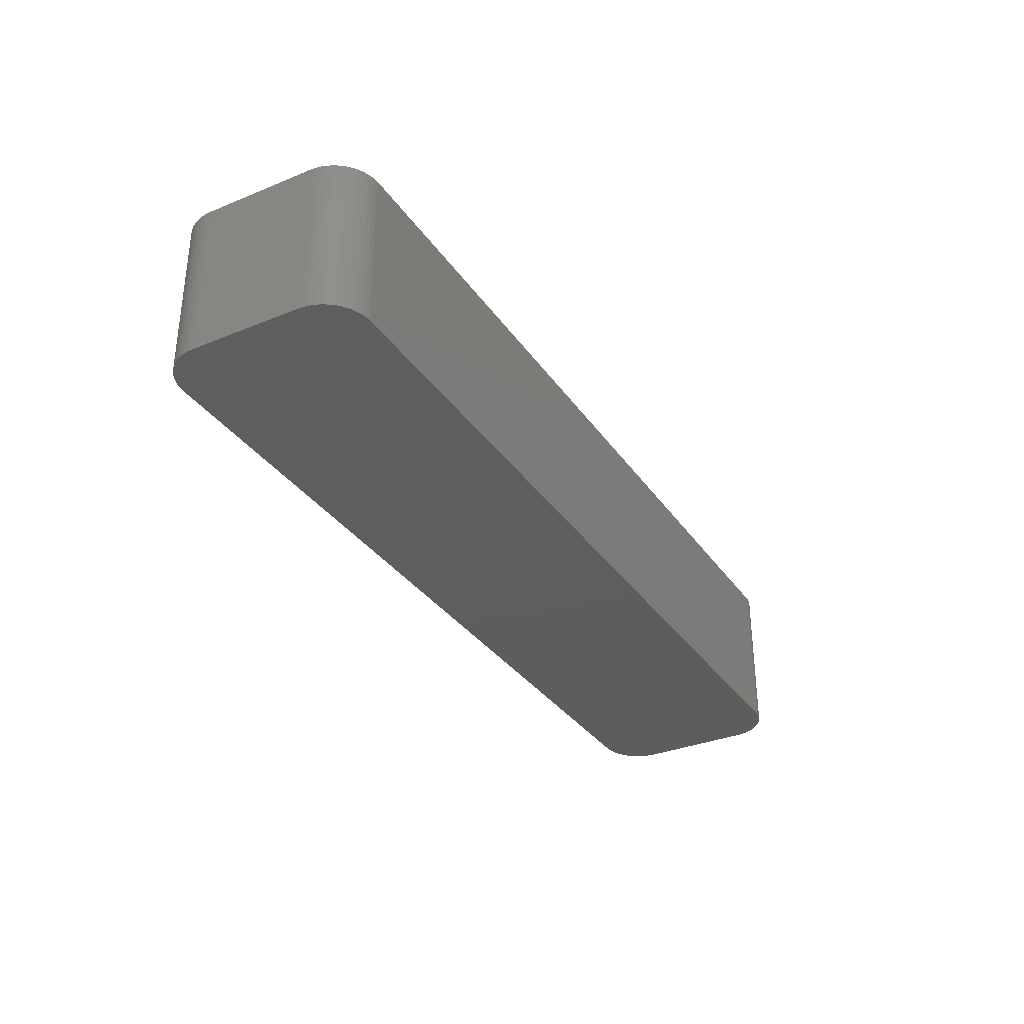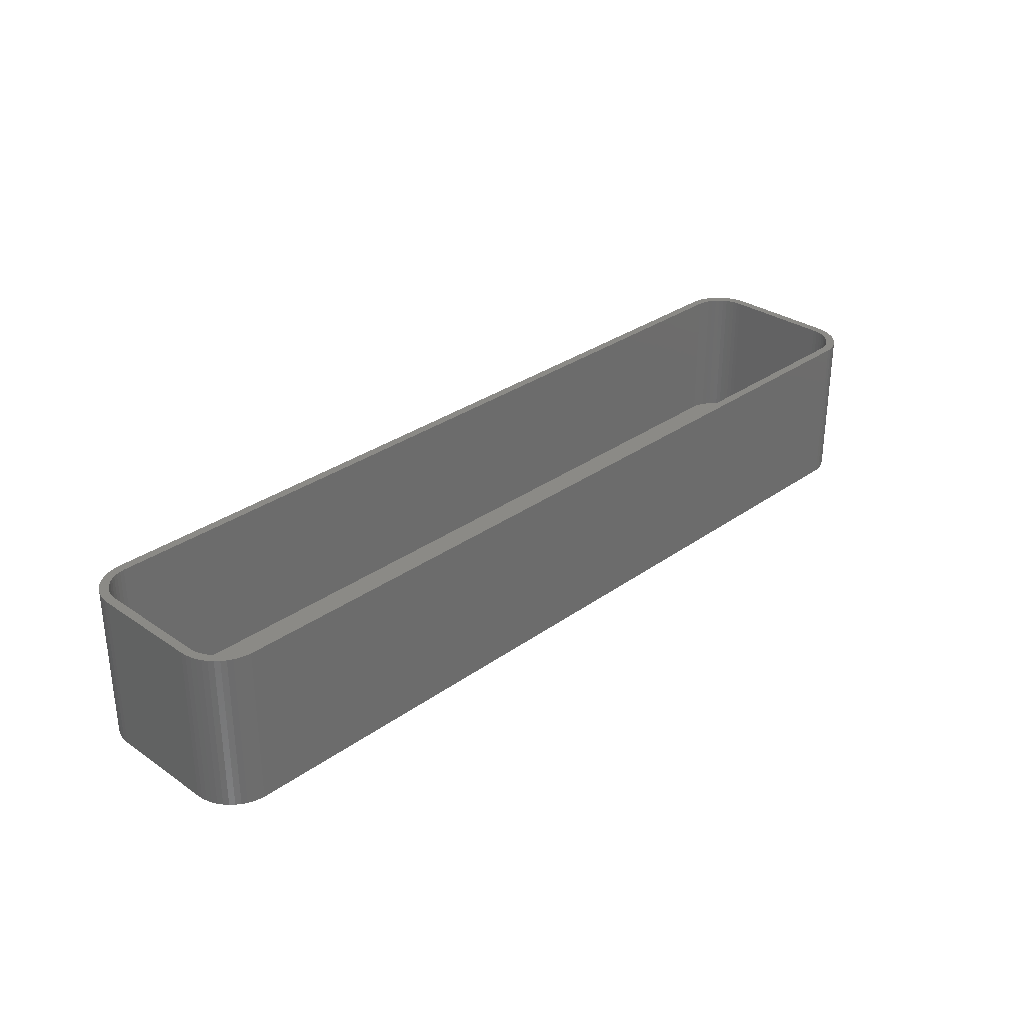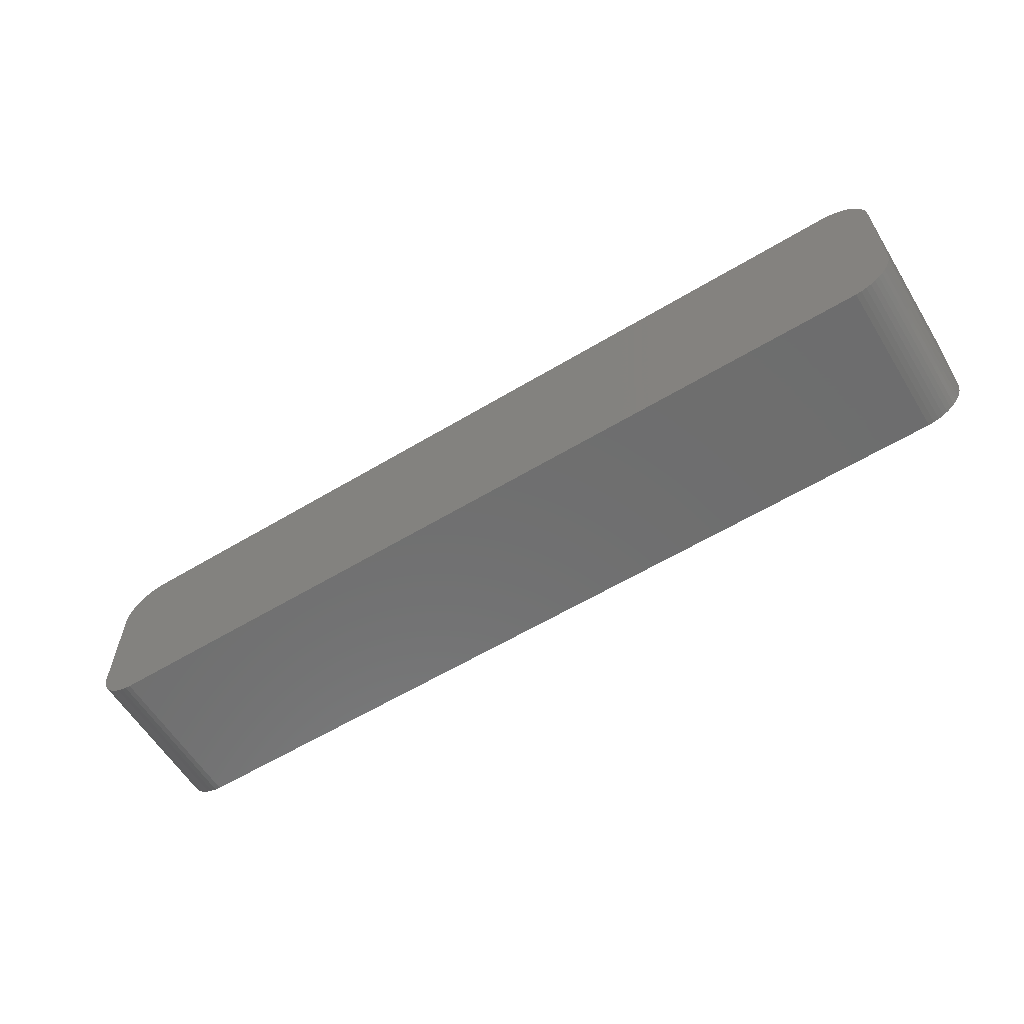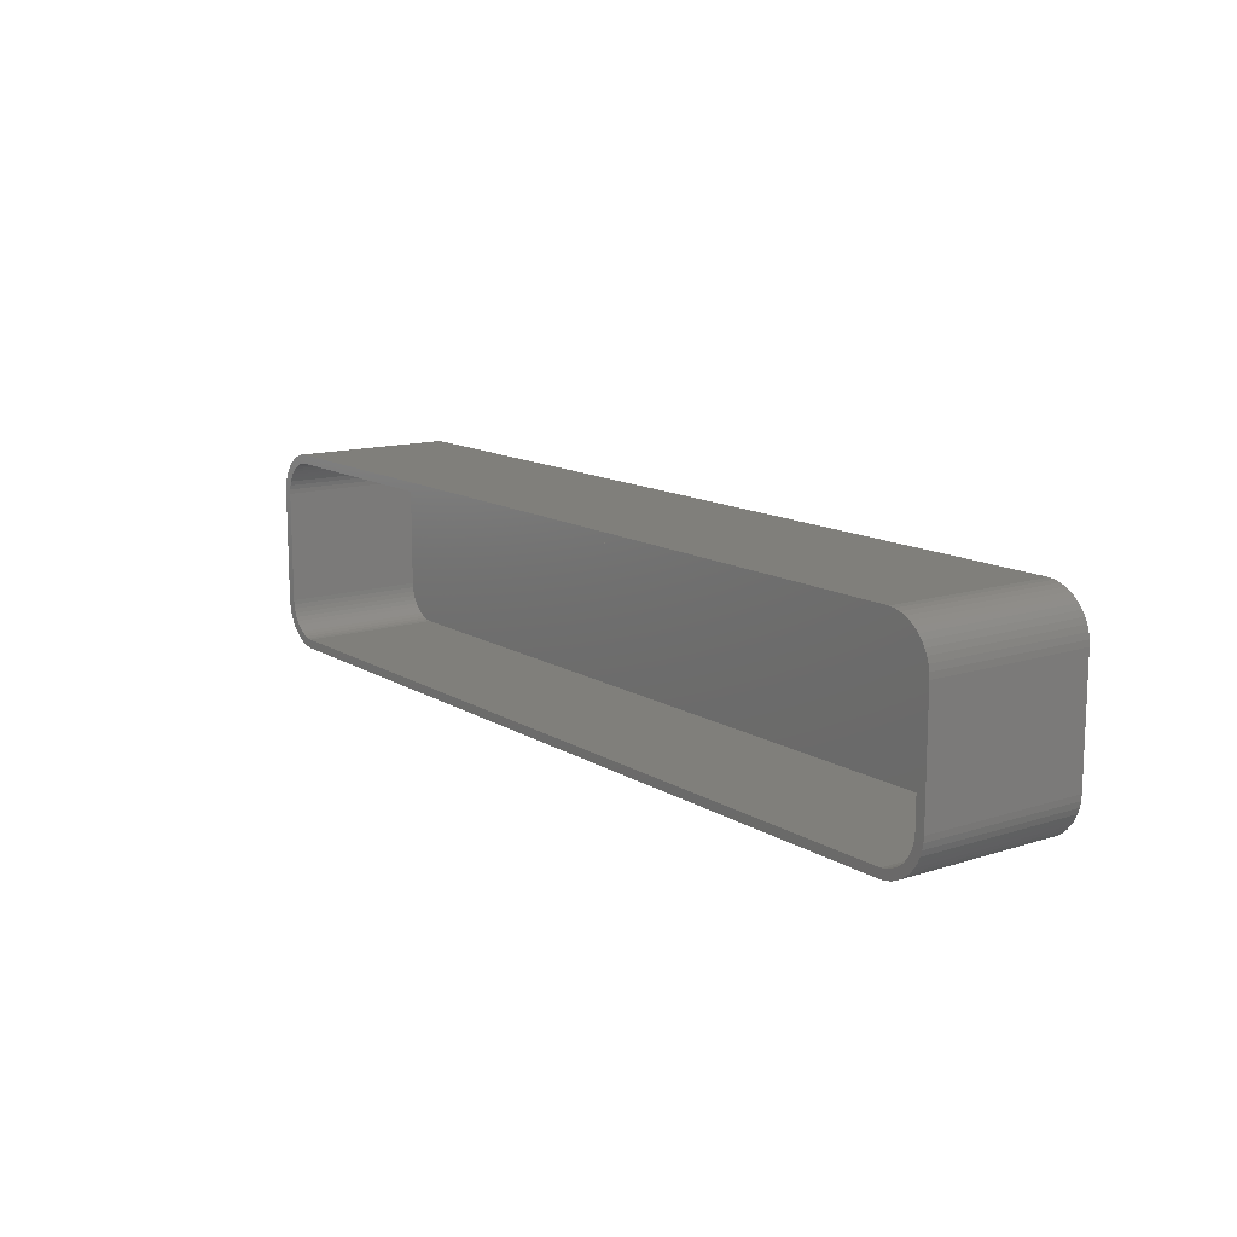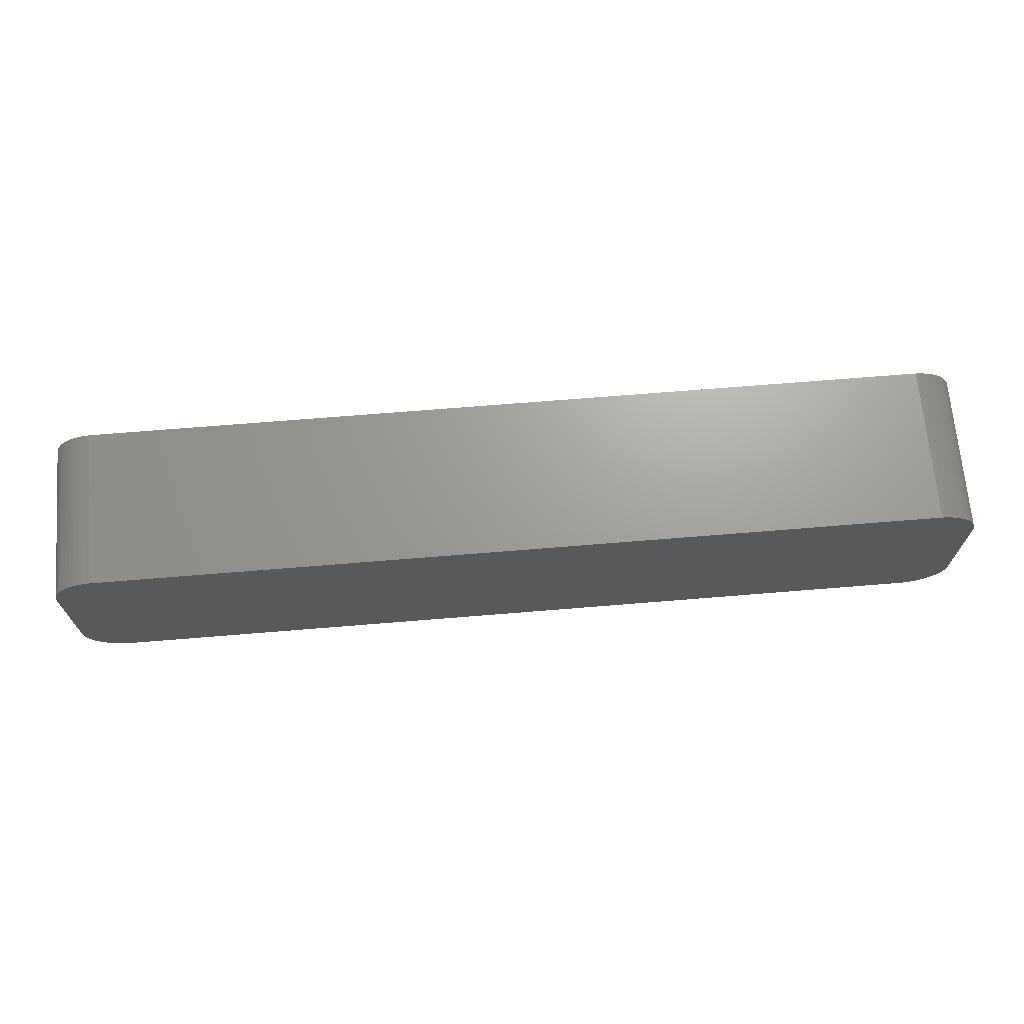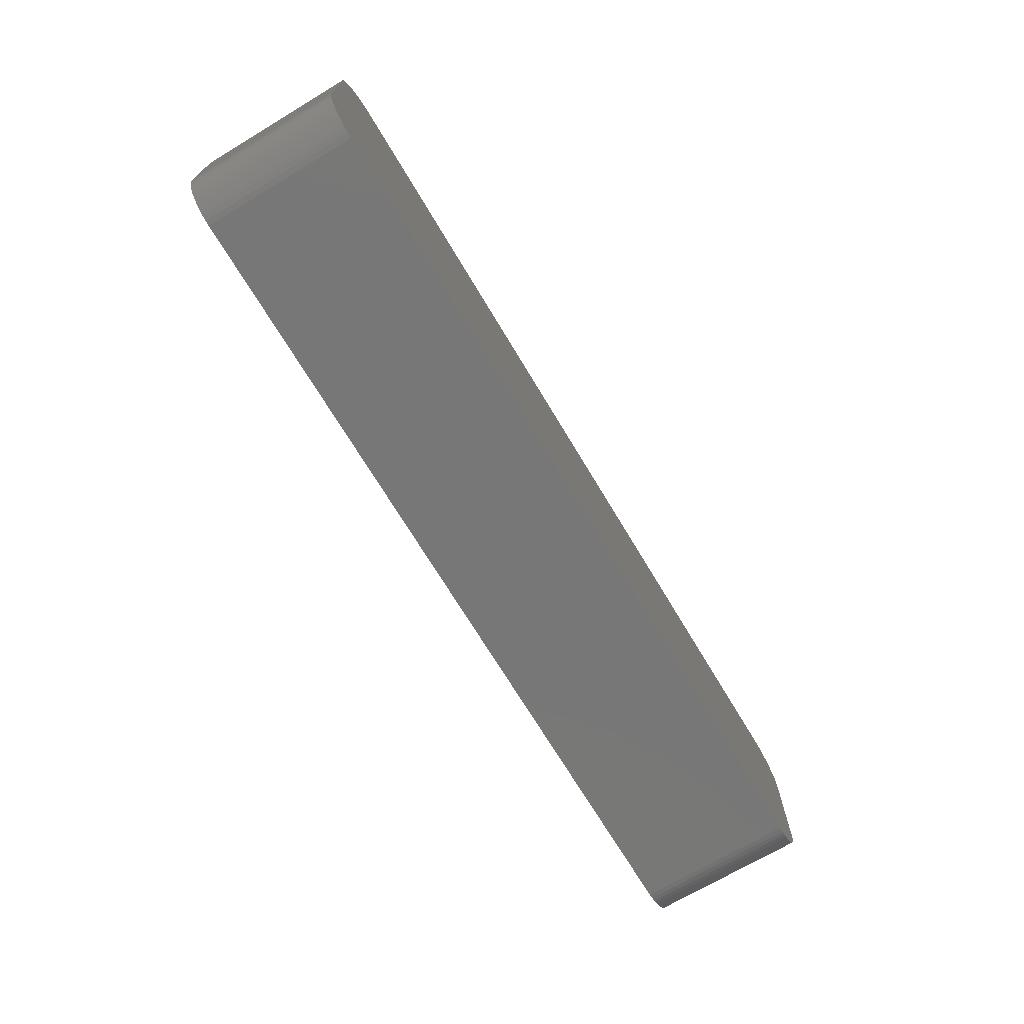
<metadata>
{"format":"stl","ext":"stl","renderer":"f3d","projection":"perspective","resolution":1024,"background":"white","views":[{"elev":-33.2,"azim":-60.7,"up":"+Z"},{"elev":30.8,"azim":134.4,"up":"+Z"},{"elev":-60.1,"azim":-148.4,"up":"+Y"},{"elev":13.1,"azim":53.8,"up":"+Y"},{"elev":68.7,"azim":175.3,"up":"+Y"},{"elev":-70.2,"azim":120.9,"up":"+Y"}]}
</metadata>
<code>
# stl→obj: 208 verts, 412 faces
v -52.5 -6.25 0
v -52.5 6.25 18
v -52.5 6.25 0
v -52.5 -6.25 18
v -52.46 -6.877 0
v -52.46 -6.877 18
v 51.5 6.25 18
v 52.5 6.25 18
v 52.46 6.877 18
v 52.5 -6.25 18
v 51.47 6.751 18
v 52.34 7.493 18
v 51.5 -6.25 18
v 51.37 7.245 18
v 52.15 8.091 18
v 52.46 -6.877 18
v 51.22 7.723 18
v 51.88 8.659 18
v 51.47 -6.751 18
v 51.01 8.177 18
v 51.55 9.189 18
v 52.34 -7.493 18
v 51.37 -7.245 18
v 50.74 8.601 18
v 51.14 9.673 18
v 50.42 8.988 18
v 50.69 10.1 18
v 50.05 9.332 18
v 50.18 10.47 18
v 49.64 9.627 18
v 49.63 10.77 18
v 49.2 9.869 18
v 49.05 11.01 18
v 48.74 10.05 18
v 48.44 11.16 18
v 48.25 10.18 18
v 47.81 11.24 18
v 47.75 10.24 18
v -47.75 10.24 18
v -47.81 11.24 18
v -48.25 10.18 18
v -48.44 11.16 18
v -48.74 10.05 18
v -49.05 11.01 18
v -49.2 9.869 18
v -49.63 10.77 18
v -49.64 9.627 18
v -50.18 10.47 18
v -50.05 9.332 18
v -50.69 10.1 18
v -50.42 8.988 18
v -51.14 9.673 18
v -50.74 8.601 18
v -51.55 9.189 18
v -51.01 8.177 18
v -51.88 8.659 18
v -51.22 7.723 18
v -52.34 7.493 18
v -51.37 7.245 18
v -52.15 8.091 18
v 52.15 -8.091 18
v 51.22 -7.723 18
v 51.88 -8.659 18
v 51.01 -8.177 18
v 51.55 -9.189 18
v 50.74 -8.601 18
v 51.14 -9.673 18
v 50.42 -8.988 18
v 50.69 -10.1 18
v 50.05 -9.332 18
v 50.18 -10.47 18
v 49.64 -9.627 18
v 49.63 -10.77 18
v 49.2 -9.869 18
v 49.05 -11.01 18
v 48.74 -10.05 18
v 48.44 -11.16 18
v 48.25 -10.18 18
v 47.81 -11.24 18
v 47.75 -10.24 18
v -47.75 -10.24 18
v -47.81 -11.24 18
v -48.25 -10.18 18
v -48.44 -11.16 18
v -48.74 -10.05 18
v -49.05 -11.01 18
v -49.2 -9.869 18
v -49.63 -10.77 18
v -49.64 -9.627 18
v -50.18 -10.47 18
v -50.05 -9.332 18
v -50.69 -10.1 18
v -50.42 -8.988 18
v -51.14 -9.673 18
v -50.74 -8.601 18
v -51.55 -9.189 18
v -51.01 -8.177 18
v -51.88 -8.659 18
v -51.22 -7.723 18
v -52.15 -8.091 18
v -51.37 -7.245 18
v -52.34 -7.493 18
v -51.47 -6.751 18
v -51.5 -6.25 18
v -51.5 6.25 18
v -51.47 6.751 18
v -52.46 6.877 18
v -47.81 -11.24 0
v 47.81 -11.24 0
v 47.81 11.24 0
v -47.81 11.24 0
v 52.46 -6.877 0
v 52.34 -7.493 0
v 52.5 6.25 0
v 52.5 -6.25 0
v 49.05 11.01 0
v 48.44 11.16 0
v -49.63 -10.77 0
v -49.05 -11.01 0
v -48.44 -11.16 0
v -50.18 -10.47 0
v -51.14 -9.673 0
v -50.69 -10.1 0
v 51.55 -9.189 0
v 51.14 -9.673 0
v 52.15 -8.091 0
v 49.63 -10.77 0
v 50.18 -10.47 0
v 52.15 8.091 0
v 52.34 7.493 0
v 52.46 6.877 0
v 51.14 9.673 0
v 50.69 10.1 0
v 49.63 10.77 0
v -49.05 11.01 0
v -49.63 10.77 0
v 51.88 -8.659 0
v 51.88 8.659 0
v 50.69 -10.1 0
v 51.55 9.189 0
v 49.05 -11.01 0
v 50.18 10.47 0
v 48.44 -11.16 0
v -48.44 11.16 0
v -50.18 10.47 0
v -51.55 -9.189 0
v -50.69 10.1 0
v -51.88 -8.659 0
v -51.14 9.673 0
v -52.15 -8.091 0
v -51.55 9.189 0
v -52.34 -7.493 0
v -51.88 8.659 0
v -52.15 8.091 0
v -52.34 7.493 0
v -52.46 6.877 0
v -51.5 6.25 2
v -51.5 -6.25 2
v 51.5 6.25 2
v 51.47 6.751 2
v 47.75 -10.24 2
v -47.75 -10.24 2
v -47.75 10.24 2
v 47.75 10.24 2
v -50.05 -9.332 2
v -50.42 -8.988 2
v 51.47 -6.751 2
v 51.5 -6.25 2
v 48.25 -10.18 2
v 49.2 9.869 2
v 49.64 9.627 2
v 48.74 10.05 2
v -51.37 -7.245 2
v -51.22 -7.723 2
v -48.74 -10.05 2
v -49.2 -9.869 2
v -48.25 -10.18 2
v 51.37 -7.245 2
v 51.22 -7.723 2
v 51.37 7.245 2
v 51.22 7.723 2
v 50.74 8.601 2
v 50.42 8.988 2
v 50.05 9.332 2
v 48.25 10.18 2
v -49.2 9.869 2
v -48.74 10.05 2
v -51.47 -6.751 2
v 51.01 8.177 2
v 51.01 -8.177 2
v 50.74 -8.601 2
v 50.42 -8.988 2
v 50.05 -9.332 2
v 49.64 -9.627 2
v 49.2 -9.869 2
v 48.74 -10.05 2
v -48.25 10.18 2
v -49.64 9.627 2
v -50.05 9.332 2
v -50.42 8.988 2
v -49.64 -9.627 2
v -50.74 8.601 2
v -51.01 8.177 2
v -51.22 7.723 2
v -50.74 -8.601 2
v -51.37 7.245 2
v -51.01 -8.177 2
v -51.47 6.751 2
f 1 2 3
f 2 1 4
f 5 4 1
f 4 5 6
f 7 8 9
f 8 7 10
f 11 9 12
f 13 10 7
f 14 12 15
f 10 13 16
f 17 15 18
f 19 16 13
f 20 18 21
f 16 19 22
f 23 22 19
f 9 11 7
f 12 14 11
f 15 17 14
f 24 21 25
f 18 20 17
f 21 24 20
f 26 25 27
f 25 26 24
f 28 27 29
f 27 28 26
f 29 30 28
f 31 30 29
f 31 32 30
f 33 32 31
f 33 34 32
f 35 34 33
f 35 36 34
f 37 36 35
f 37 38 36
f 37 39 38
f 40 39 37
f 40 41 39
f 42 41 40
f 42 43 41
f 44 43 42
f 44 45 43
f 46 45 44
f 46 47 45
f 48 47 46
f 47 48 49
f 50 49 48
f 49 50 51
f 52 51 50
f 51 52 53
f 54 53 52
f 53 54 55
f 56 55 54
f 55 56 57
f 58 59 60
f 57 60 59
f 60 57 56
f 22 23 61
f 62 61 23
f 61 62 63
f 64 63 62
f 63 64 65
f 66 65 64
f 65 66 67
f 68 67 66
f 67 68 69
f 70 69 68
f 69 70 71
f 72 71 70
f 72 73 71
f 74 73 72
f 74 75 73
f 76 75 74
f 76 77 75
f 78 77 76
f 78 79 77
f 80 79 78
f 81 79 80
f 81 82 79
f 83 82 81
f 83 84 82
f 85 84 83
f 85 86 84
f 87 86 85
f 87 88 86
f 89 88 87
f 90 89 91
f 89 90 88
f 92 91 93
f 91 92 90
f 94 93 95
f 96 95 97
f 93 94 92
f 98 97 99
f 100 99 101
f 102 101 103
f 95 96 94
f 6 103 104
f 105 2 104
f 59 58 106
f 4 104 2
f 107 106 58
f 6 104 4
f 106 107 105
f 97 98 96
f 105 107 2
f 99 100 98
f 101 102 100
f 103 6 102
f 108 79 82
f 79 108 109
f 110 40 37
f 40 110 111
f 22 112 16
f 112 22 113
f 10 114 8
f 114 10 115
f 116 35 33
f 35 116 117
f 118 86 88
f 86 118 119
f 120 82 84
f 82 120 108
f 121 88 90
f 88 121 118
f 122 92 94
f 92 122 123
f 67 124 65
f 124 67 125
f 61 113 22
f 113 61 126
f 127 71 73
f 71 127 128
f 12 129 15
f 129 12 130
f 8 131 9
f 131 8 114
f 132 27 25
f 27 132 133
f 134 33 31
f 33 134 116
f 117 37 35
f 37 117 110
f 135 46 44
f 46 135 136
f 109 115 112
f 115 109 114
f 109 112 113
f 110 114 109
f 109 113 126
f 114 110 131
f 109 126 137
f 131 110 130
f 109 137 124
f 130 110 129
f 109 124 125
f 129 110 138
f 109 125 139
f 138 110 140
f 109 139 128
f 140 110 132
f 109 128 127
f 132 110 133
f 109 127 141
f 133 110 142
f 109 141 143
f 142 110 134
f 134 110 116
f 116 110 117
f 108 110 109
f 108 111 110
f 1 108 120
f 108 1 111
f 1 120 119
f 3 111 1
f 1 119 118
f 111 3 144
f 1 118 121
f 144 3 135
f 1 121 123
f 135 3 136
f 1 123 122
f 136 3 145
f 1 122 146
f 145 3 147
f 1 146 148
f 147 3 149
f 1 148 150
f 149 3 151
f 1 150 152
f 151 3 153
f 1 152 5
f 153 3 154
f 154 3 155
f 155 3 156
f 150 102 152
f 102 150 100
f 152 6 5
f 6 152 102
f 148 100 150
f 100 148 98
f 122 96 146
f 96 122 94
f 146 98 148
f 98 146 96
f 119 84 86
f 84 119 120
f 123 90 92
f 90 123 121
f 16 115 10
f 115 16 112
f 139 67 69
f 67 139 125
f 109 77 79
f 77 109 143
f 141 73 75
f 73 141 127
f 143 75 77
f 75 143 141
f 9 130 12
f 130 9 131
f 142 31 29
f 31 142 134
f 155 60 154
f 60 155 58
f 154 56 153
f 56 154 60
f 144 44 42
f 44 144 135
f 147 52 50
f 52 147 149
f 65 137 63
f 137 65 124
f 128 69 71
f 69 128 139
f 15 138 18
f 138 15 129
f 21 132 25
f 132 21 140
f 133 29 27
f 29 133 142
f 3 107 156
f 107 3 2
f 156 58 155
f 58 156 107
f 111 42 40
f 42 111 144
f 145 50 48
f 50 145 147
f 136 48 46
f 48 136 145
f 63 126 61
f 126 63 137
f 18 140 21
f 140 18 138
f 151 52 149
f 52 151 54
f 153 54 151
f 54 153 56
f 104 157 105
f 157 104 158
f 159 11 160
f 11 159 7
f 161 81 80
f 81 161 162
f 163 38 39
f 38 163 164
f 165 93 91
f 93 165 166
f 167 13 168
f 13 167 19
f 169 80 78
f 80 169 161
f 168 7 159
f 7 168 13
f 170 30 32
f 30 170 171
f 172 32 34
f 32 172 170
f 99 173 101
f 173 99 174
f 175 87 85
f 87 175 176
f 177 85 83
f 85 177 175
f 178 19 167
f 19 178 23
f 179 23 178
f 23 179 62
f 180 17 181
f 17 180 14
f 182 26 183
f 26 182 24
f 171 28 30
f 28 171 184
f 164 36 38
f 36 164 185
f 185 34 36
f 34 185 172
f 186 43 45
f 43 186 187
f 103 158 104
f 158 103 188
f 164 159 160
f 159 164 168
f 164 160 180
f 161 168 164
f 164 180 181
f 168 161 167
f 164 181 189
f 167 161 178
f 164 189 182
f 178 161 179
f 164 182 183
f 179 161 190
f 164 183 184
f 190 161 191
f 164 184 171
f 191 161 192
f 164 171 170
f 192 161 193
f 164 170 172
f 193 161 194
f 164 172 185
f 194 161 195
f 195 161 196
f 196 161 169
f 163 161 164
f 163 162 161
f 157 163 197
f 163 157 162
f 157 197 187
f 158 162 157
f 157 187 186
f 162 158 177
f 157 186 198
f 177 158 175
f 157 198 199
f 175 158 176
f 157 199 200
f 176 158 201
f 157 200 202
f 201 158 165
f 157 202 203
f 165 158 166
f 157 203 204
f 166 158 205
f 157 204 206
f 205 158 207
f 157 206 208
f 207 158 174
f 174 158 173
f 173 158 188
f 101 188 103
f 188 101 173
f 97 174 99
f 174 97 207
f 93 205 95
f 205 93 166
f 176 89 87
f 89 176 201
f 201 91 89
f 91 201 165
f 192 66 191
f 66 192 68
f 192 70 68
f 70 192 193
f 193 72 70
f 72 193 194
f 196 78 76
f 78 196 169
f 160 14 180
f 14 160 11
f 189 24 182
f 24 189 20
f 184 26 28
f 26 184 183
f 59 204 57
f 204 59 206
f 57 203 55
f 203 57 204
f 198 45 47
f 45 198 186
f 187 41 43
f 41 187 197
f 95 207 97
f 207 95 205
f 162 83 81
f 83 162 177
f 191 64 190
f 64 191 66
f 195 76 74
f 76 195 196
f 181 20 189
f 20 181 17
f 105 208 106
f 208 105 157
f 106 206 59
f 206 106 208
f 197 39 41
f 39 197 163
f 199 47 49
f 47 199 198
f 200 49 51
f 49 200 199
f 190 62 179
f 62 190 64
f 194 74 72
f 74 194 195
f 53 200 51
f 200 53 202
f 55 202 53
f 202 55 203

</code>
